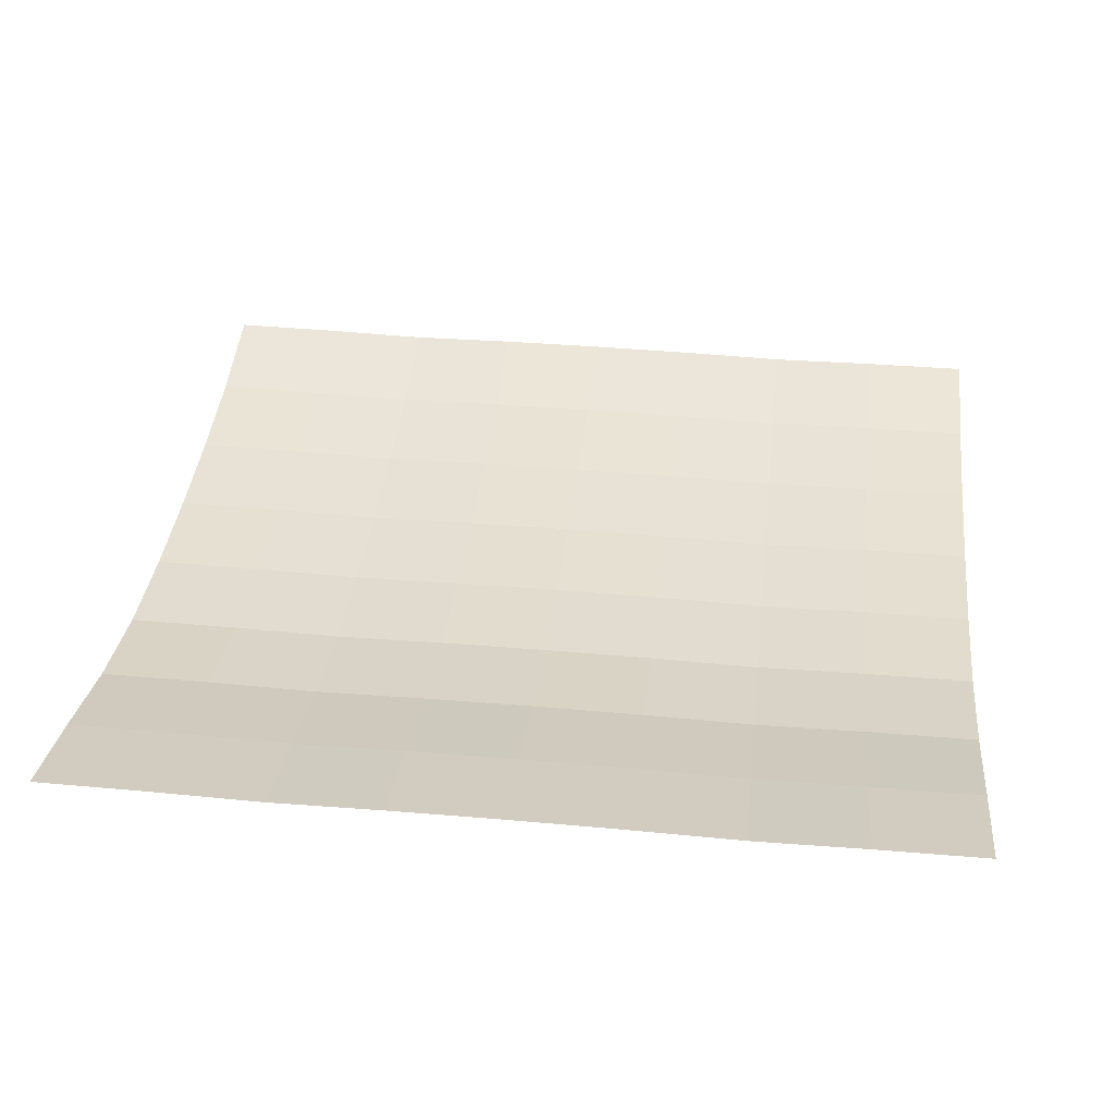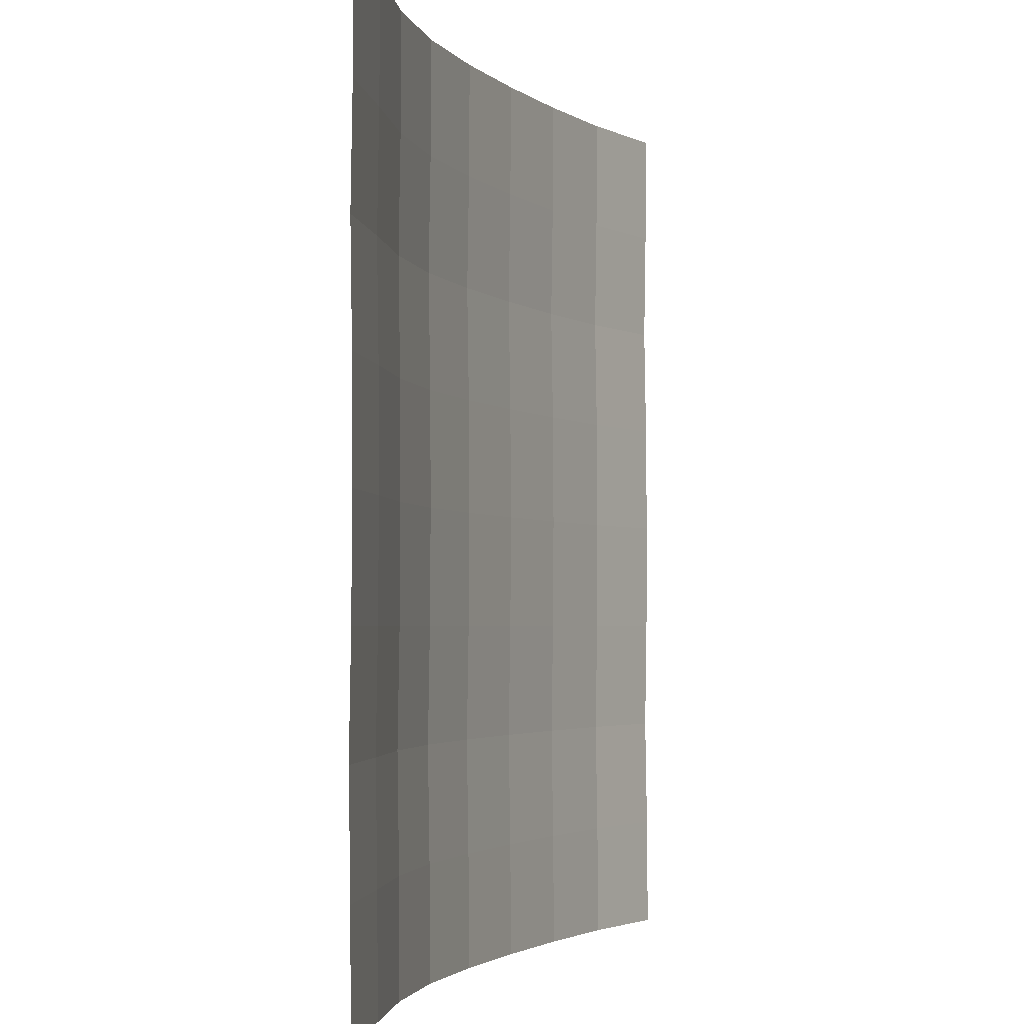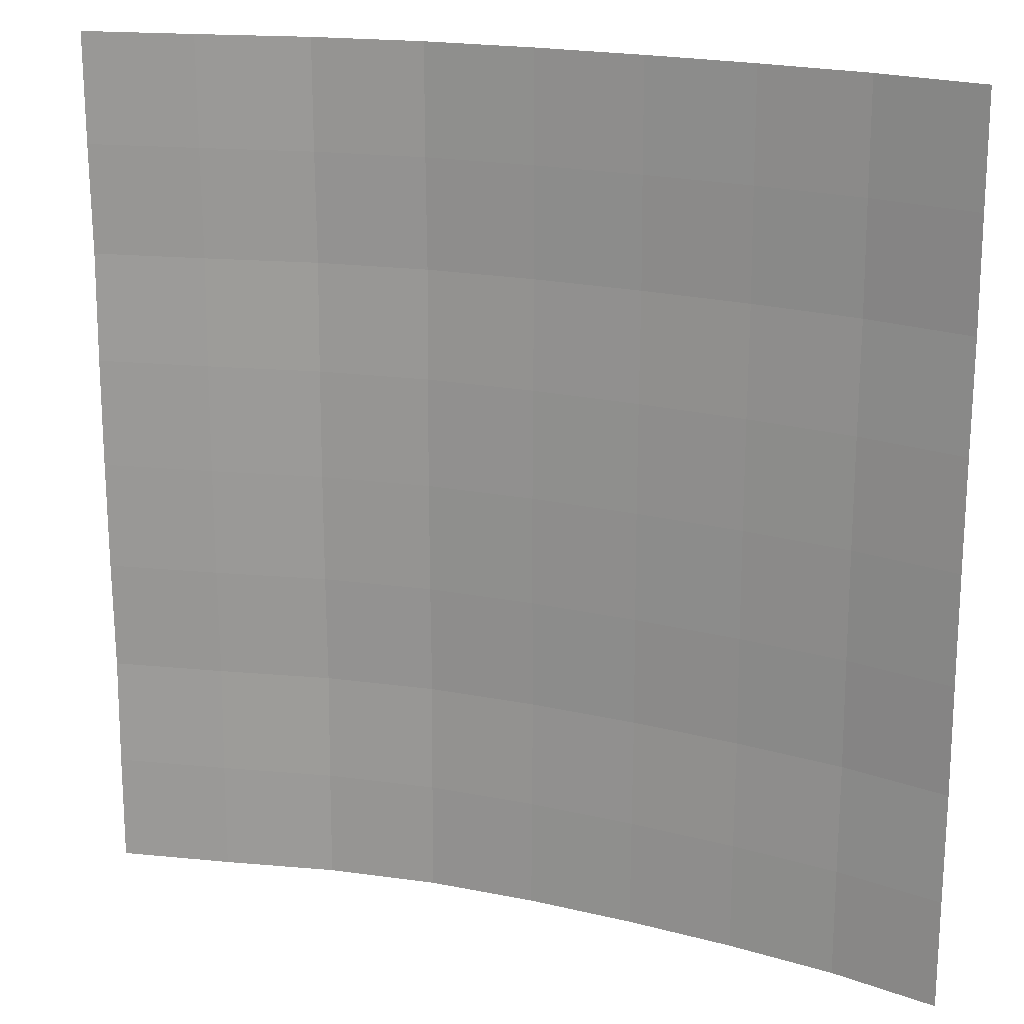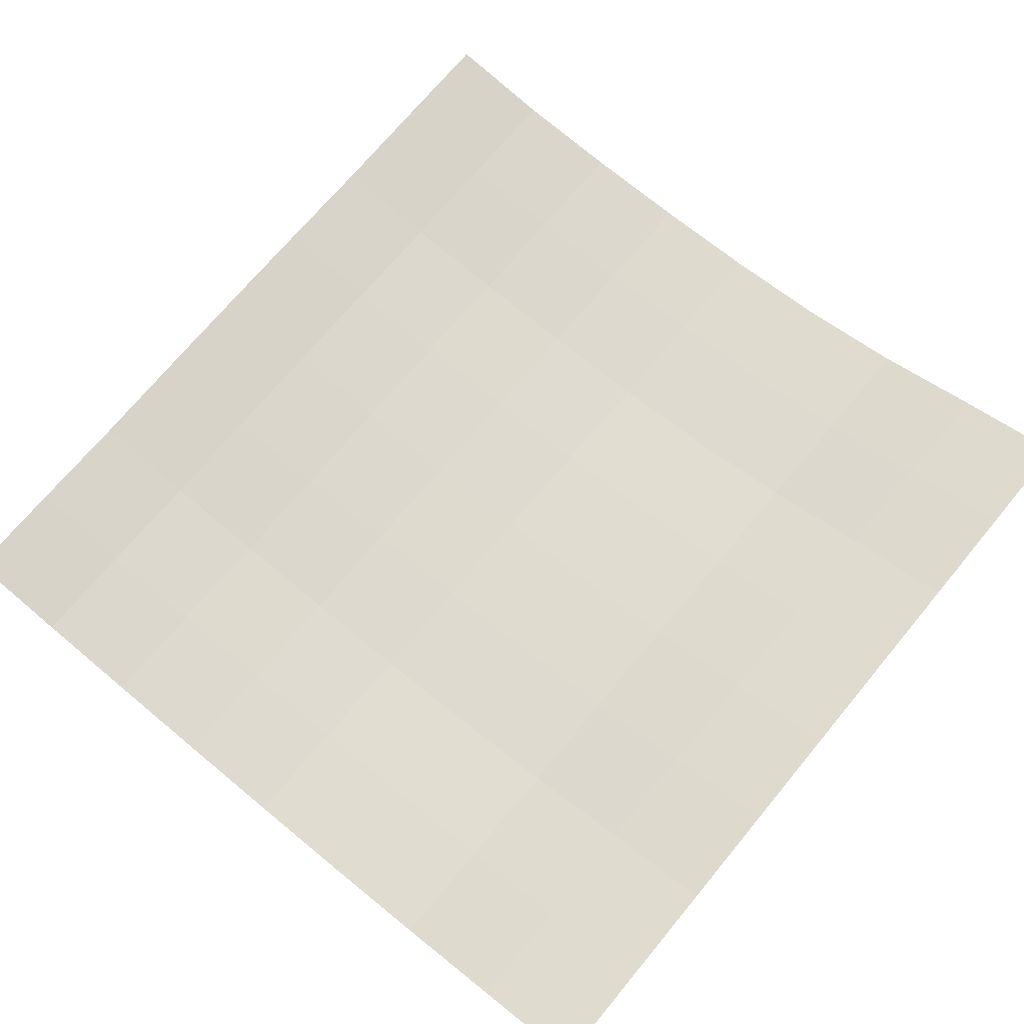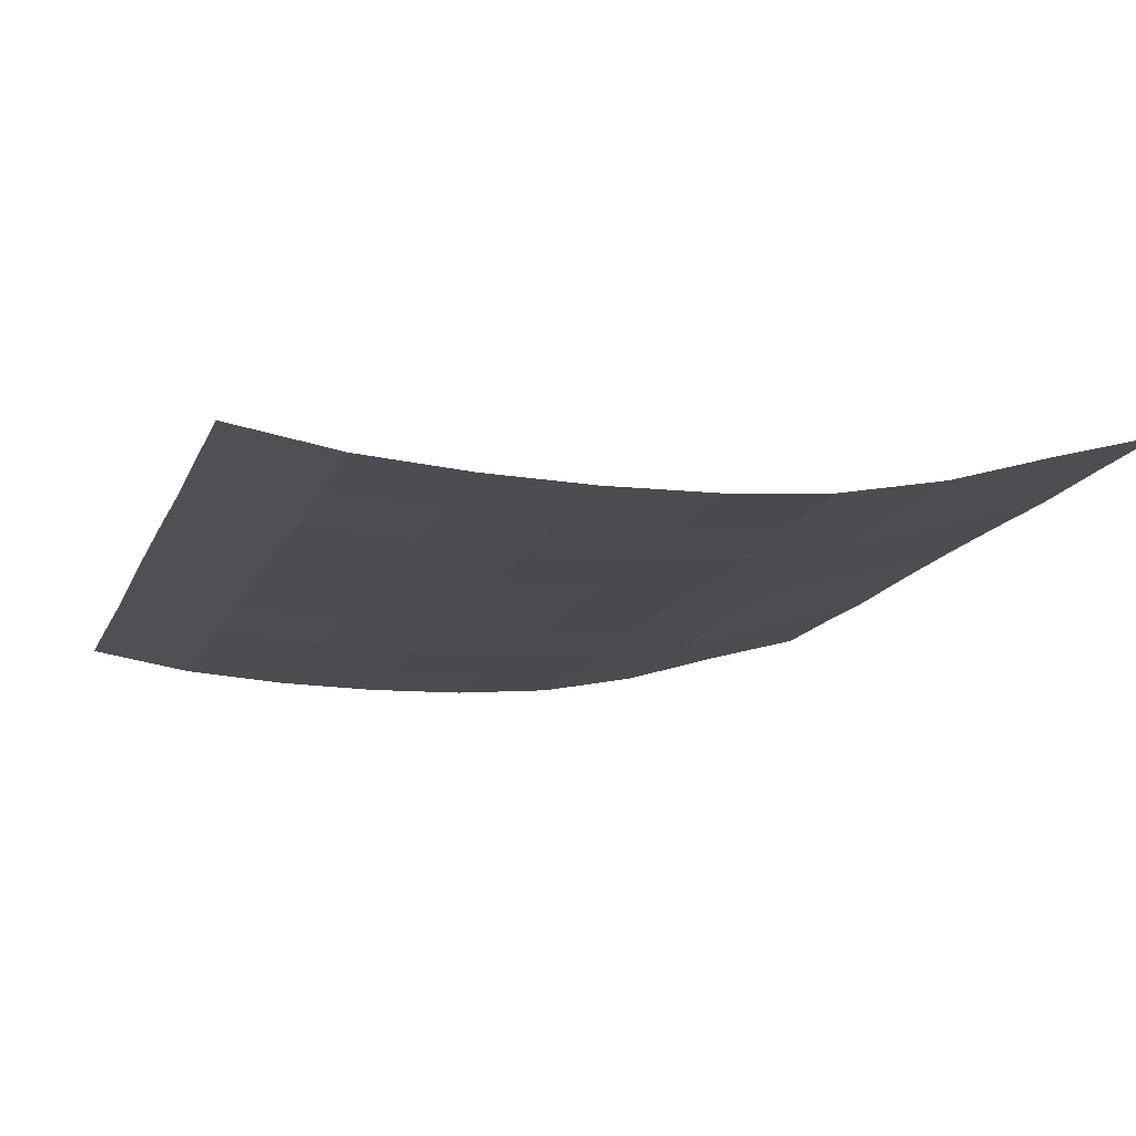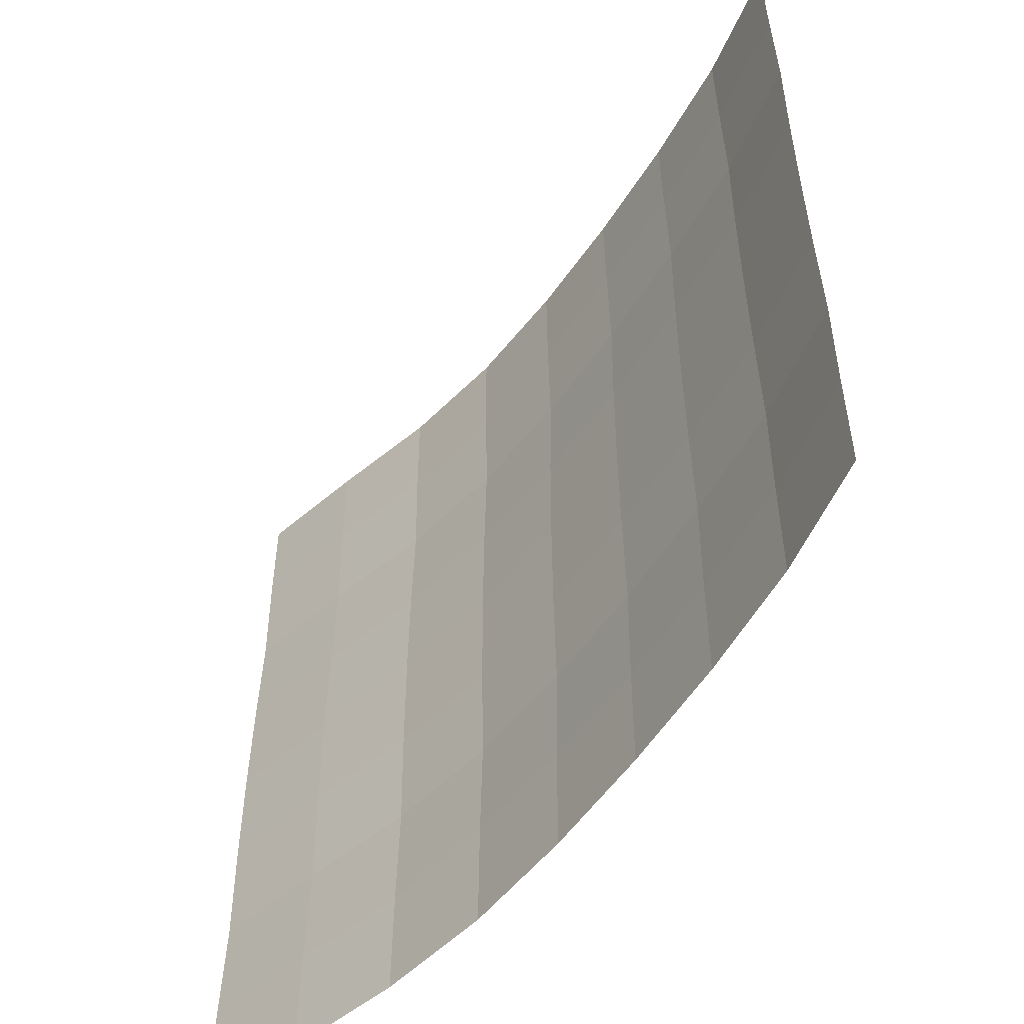
<metadata>
{"format":"obj","ext":"obj","renderer":"f3d","projection":"perspective","resolution":1024,"background":"white","views":[{"elev":39.2,"azim":-83.7,"up":"+Z"},{"elev":-2.6,"azim":-66.7,"up":"+Y"},{"elev":18.8,"azim":26.4,"up":"+Y"},{"elev":71.6,"azim":-140.3,"up":"+Z"},{"elev":-15.0,"azim":162.4,"up":"+Z"},{"elev":-54.6,"azim":57.8,"up":"+Y"}]}
</metadata>
<code>
o Plane_Plane.001
v -2 -2 0.4649
v 2 -2 0.1264
v -2 2 0.4649
v 2 2 0.1264
v -2 -0 0.4649
v 0 -2 0.02754
v 2 -0 0.1264
v 0 2 0.02754
v 0 -0 0.02754
v -2 -1 0.4538
v 1 -2 0.01912
v 2 1 0.1153
v -1 2 0.174
v -2 1 0.4538
v -1 -2 0.174
v 2 -1 0.1153
v 1 2 0.01912
v 0 1 0.01642
v 0 -1 0.01642
v -1 -0 0.174
v 1 -0 0.01912
v 1 -1 0.007993
v -1 -1 0.1629
v -1 1 0.1629
v 1 1 0.007993
v -2 -1.5 0.4621
v 1.5 -2 0.04981
v 2 1.5 0.1236
v -1.5 2 0.325
v -2 0.5 0.4621
v -0.5 -2 0.07359
v 2 -0.5 0.1236
v 0.5 2 0.01237
v 0 1.5 0.02474
v 0 -0.5 0.02474
v -1.5 -0 0.325
v 0.5 -0 0.01237
v -2 -0.5 0.4621
v 0.5 -2 0.01237
v 2 0.5 0.1236
v -0.5 2 0.07359
v -2 1.5 0.4621
v -1.5 -2 0.325
v 2 -1.5 0.1236
v 1.5 2 0.04981
v 0 0.5 0.02474
v 0 -1.5 0.02474
v -0.5 -0 0.07359
v 1.5 -0 0.04981
v 1 -0.5 0.01631
v 1 -1.5 0.01631
v 0.5 -1 0.001246
v 1.5 -1 0.03868
v -1 -0.5 0.1712
v -1 -1.5 0.1712
v -1.5 -1 0.3139
v -0.5 -1 0.06246
v -1 1.5 0.1712
v -1 0.5 0.1712
v -1.5 1 0.3139
v -0.5 1 0.06246
v 1 1.5 0.01631
v 1 0.5 0.01631
v 0.5 1 0.001246
v 1.5 1 0.03868
v 1.5 0.5 0.047
v 0.5 0.5 0.009565
v 0.5 1.5 0.009565
v -0.5 0.5 0.07078
v -1.5 0.5 0.3222
v -1.5 1.5 0.3222
v -0.5 -1.5 0.07078
v -1.5 -1.5 0.3222
v -1.5 -0.5 0.3222
v 1.5 -1.5 0.047
v 0.5 -1.5 0.009565
v 0.5 -0.5 0.009565
v 1.5 -0.5 0.047
v -0.5 -0.5 0.07078
v -0.5 1.5 0.07078
v 1.5 1.5 0.047
f 81 28 4 45
f 80 34 8 41
f 79 35 9 48
f 78 32 7 49
f 77 50 21 37
f 76 51 22 52
f 75 44 16 53
f 74 54 20 36
f 73 55 23 56
f 72 47 19 57
f 71 58 13 29
f 70 59 24 60
f 69 46 18 61
f 68 62 17 33
f 67 63 25 64
f 66 40 12 65
f 63 66 65 25
f 21 49 66 63
f 49 7 40 66
f 46 67 64 18
f 9 37 67 46
f 37 21 63 67
f 34 68 33 8
f 18 64 68 34
f 64 25 62 68
f 59 69 61 24
f 20 48 69 59
f 48 9 46 69
f 30 70 60 14
f 5 36 70 30
f 36 20 59 70
f 42 71 29 3
f 14 60 71 42
f 60 24 58 71
f 55 72 57 23
f 15 31 72 55
f 31 6 47 72
f 26 73 56 10
f 1 43 73 26
f 43 15 55 73
f 38 74 36 5
f 10 56 74 38
f 56 23 54 74
f 51 75 53 22
f 11 27 75 51
f 27 2 44 75
f 47 76 52 19
f 6 39 76 47
f 39 11 51 76
f 35 77 37 9
f 19 52 77 35
f 52 22 50 77
f 50 78 49 21
f 22 53 78 50
f 53 16 32 78
f 54 79 48 20
f 23 57 79 54
f 57 19 35 79
f 58 80 41 13
f 24 61 80 58
f 61 18 34 80
f 62 81 45 17
f 25 65 81 62
f 65 12 28 81

</code>
